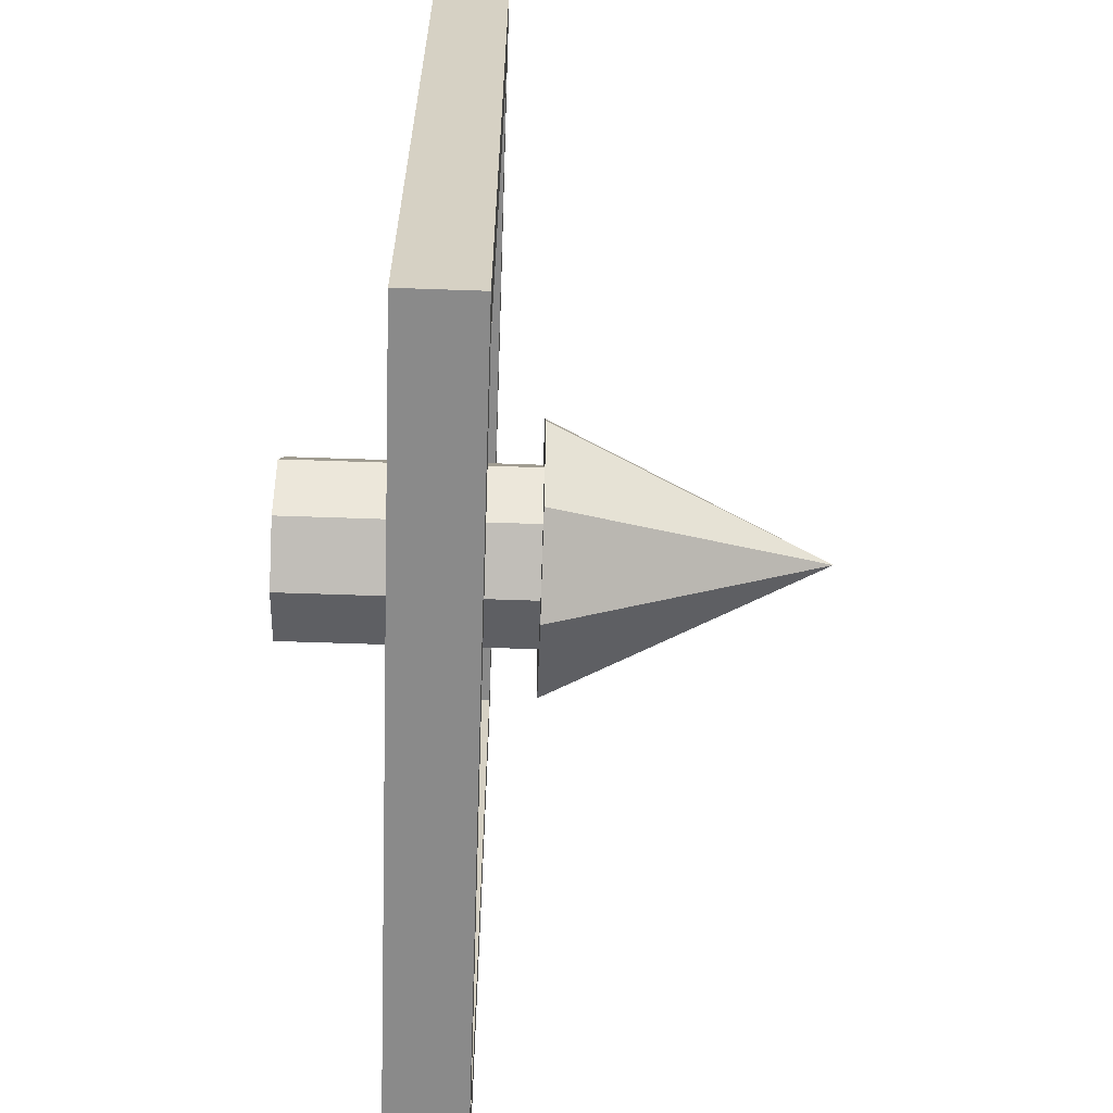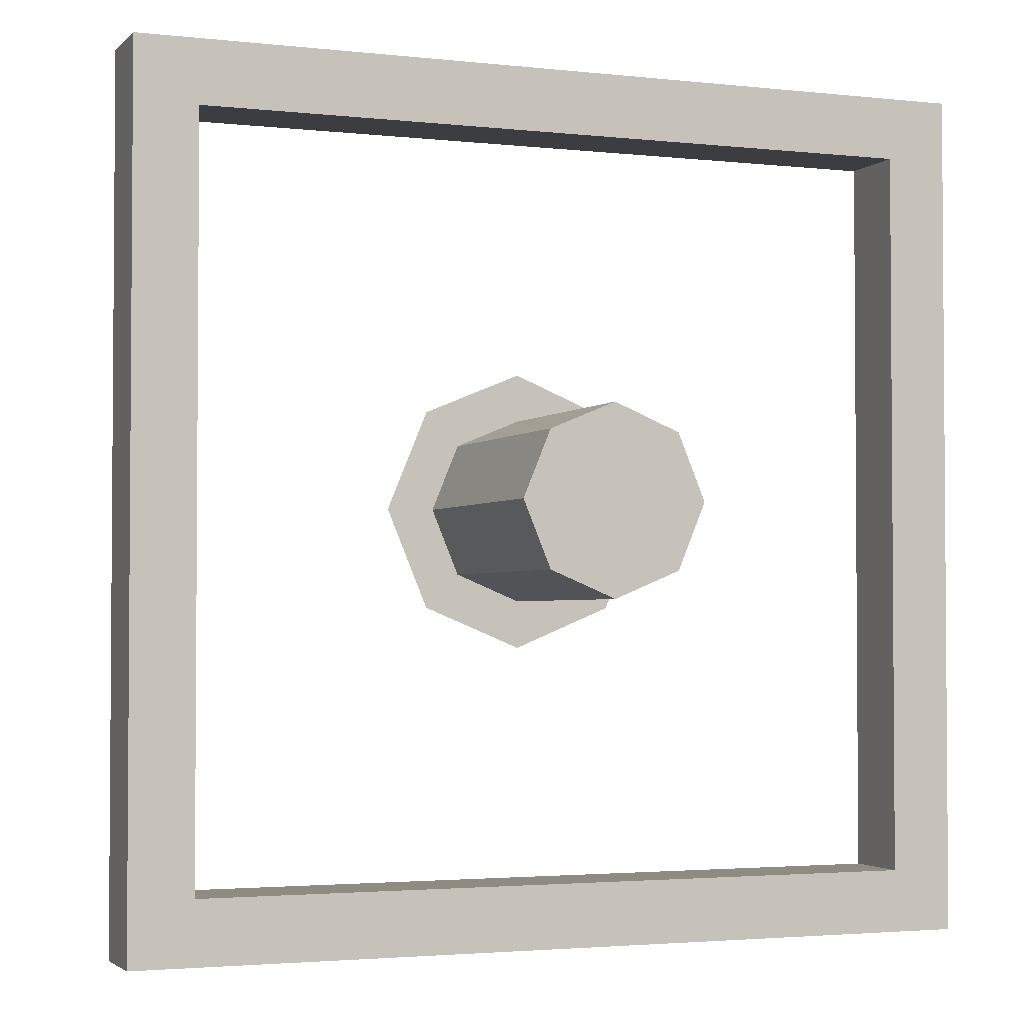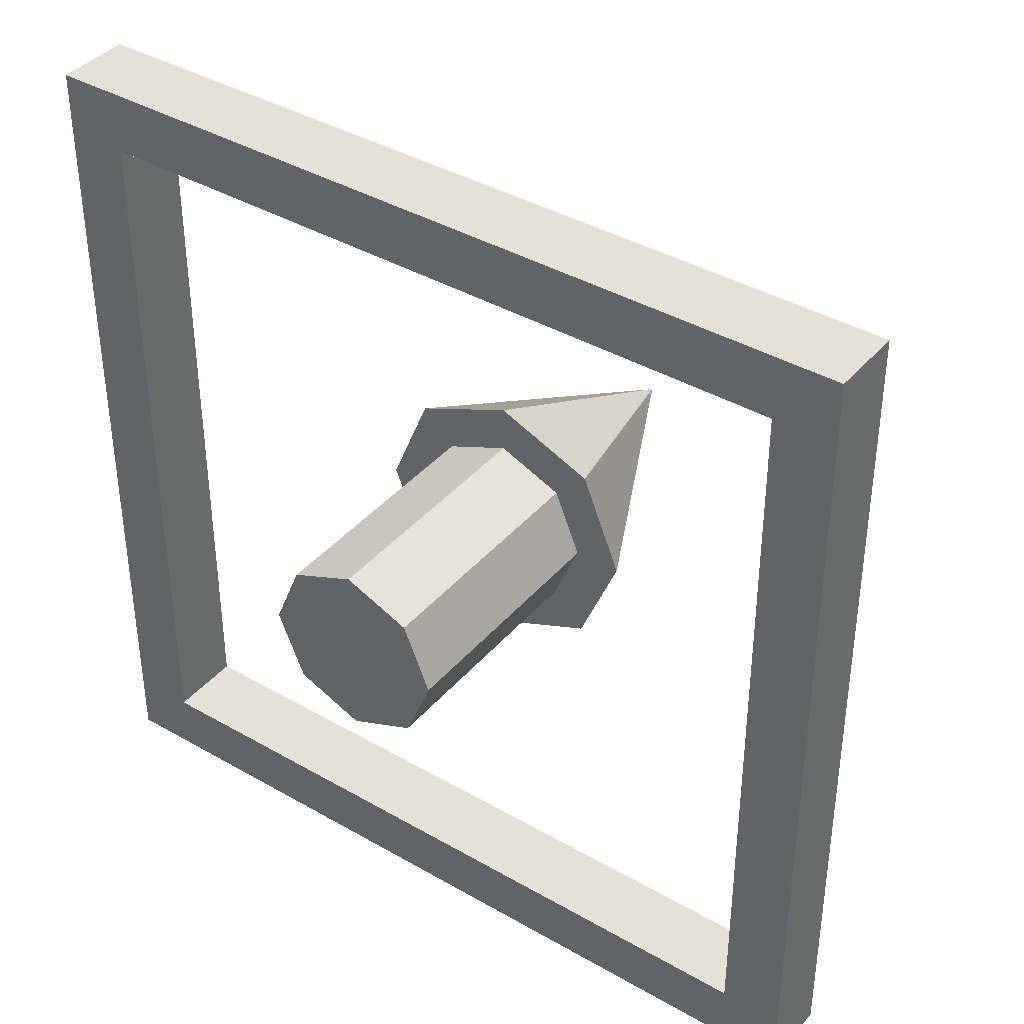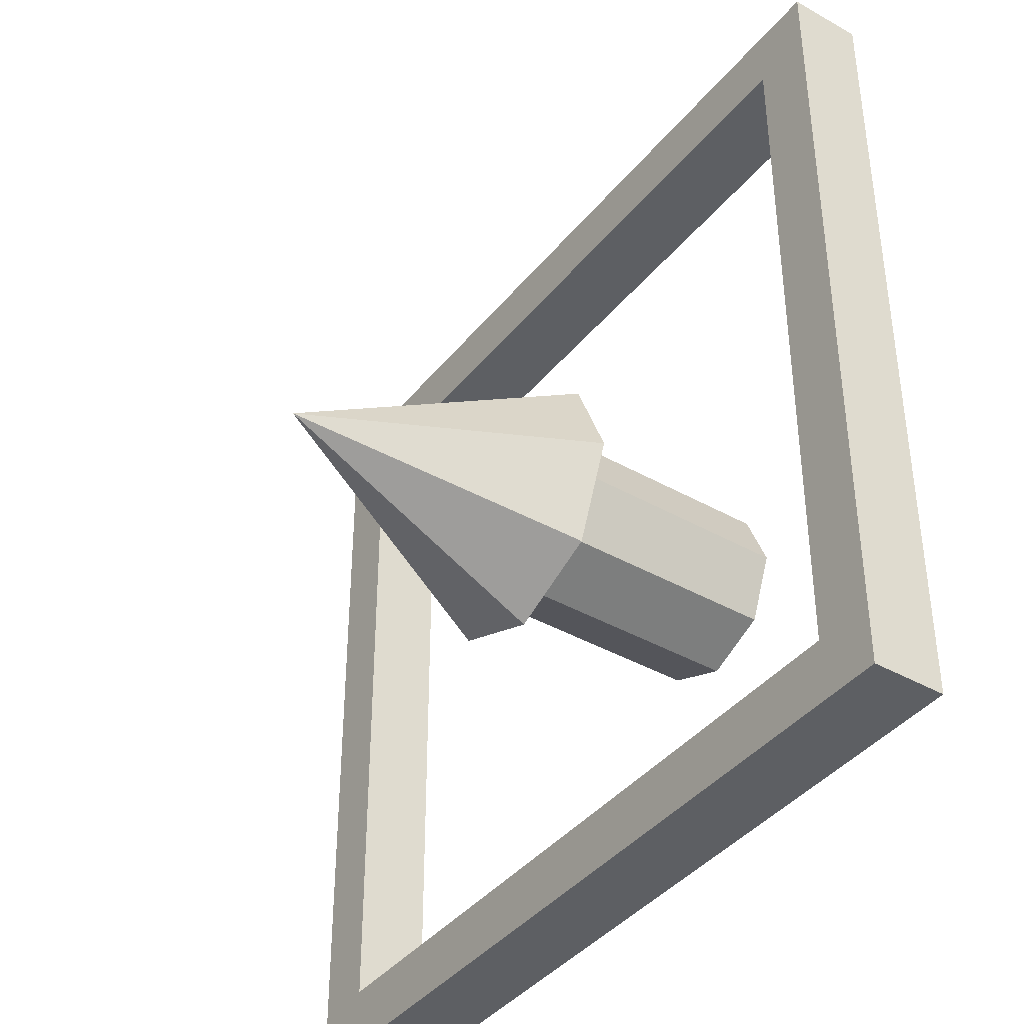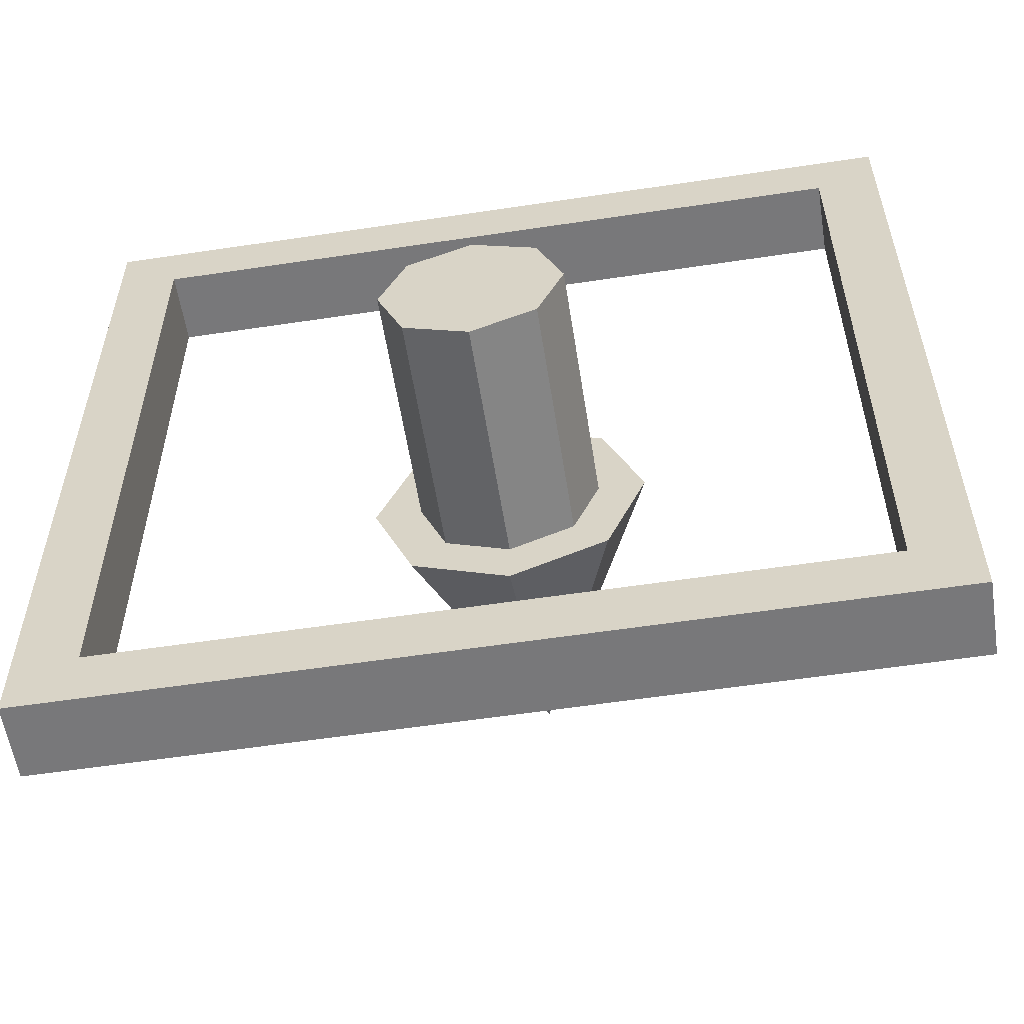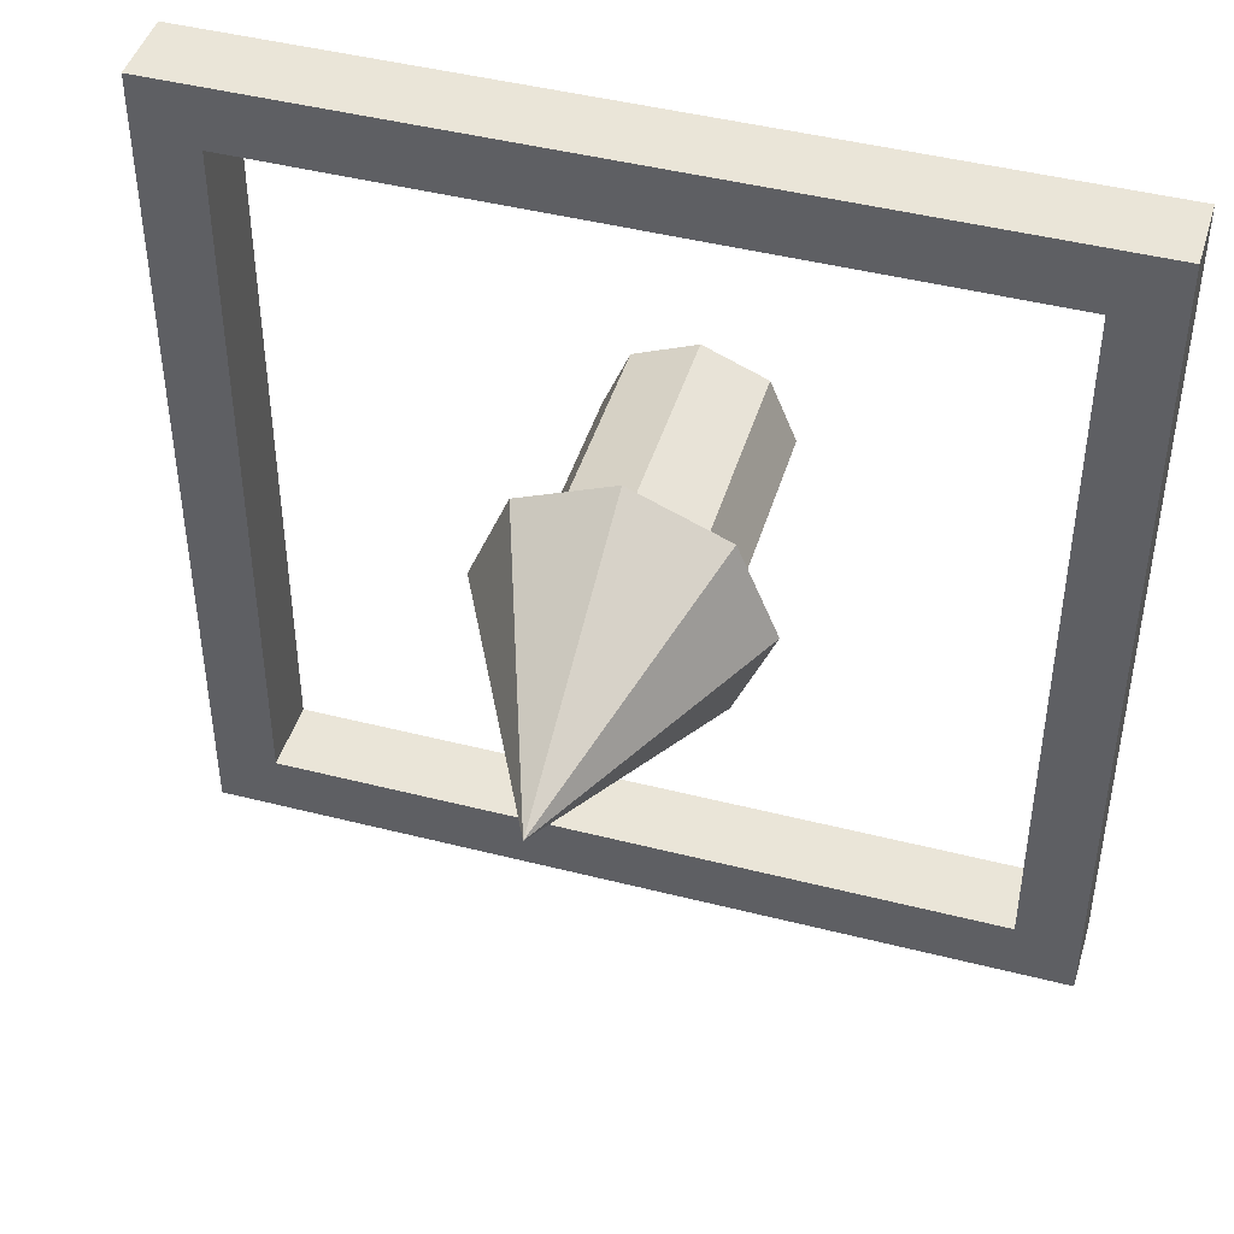
<metadata>
{"format":"obj","ext":"obj","renderer":"f3d","projection":"perspective","resolution":1024,"background":"white","views":[{"elev":-63.5,"azim":-92.0,"up":"+Y"},{"elev":-2.6,"azim":158.5,"up":"+Y"},{"elev":39.2,"azim":-144.2,"up":"+Y"},{"elev":-40.2,"azim":55.1,"up":"+Y"},{"elev":-57.6,"azim":-171.1,"up":"+Y"},{"elev":45.0,"azim":16.5,"up":"+Y"}]}
</metadata>
<code>
v -34.65 -34.65 -2.828
v 34.65 -34.65 -2.828
v -34.65 34.65 -2.828
v 34.65 34.65 -2.828
v -29.59 -29.59 -2.828
v 29.59 -29.59 -2.828
v 29.59 29.59 -2.828
v -29.59 29.59 -2.828
v -34.65 -34.65 3.264
v 34.65 -34.65 3.264
v 29.59 -29.59 3.264
v -29.59 -29.59 3.264
v 34.65 34.65 3.264
v 29.59 29.59 3.264
v -34.65 34.65 3.264
v -29.59 29.59 3.264
v 5.247 5.247 -12.83
v 0 7.42 -12.83
v -5.247 5.247 -12.83
v -7.42 -0 -12.83
v -5.247 -5.247 -12.83
v 0 -7.42 -12.83
v 5.247 -5.247 -12.83
v 7.42 -0 -12.83
v 5.247 5.247 7.172
v 0 7.42 7.172
v -5.247 5.247 7.172
v -7.42 -0 7.172
v -5.247 -5.247 7.172
v 0 -7.42 7.172
v 5.247 -5.247 7.172
v 7.42 -0 7.172
v 0 0 -12.83
v 7.954 7.954 7.172
v 0 11.25 7.172
v -7.954 7.954 7.172
v -11.25 0 7.172
v -7.954 -7.954 7.172
v 0 -11.25 7.172
v 7.954 -7.954 7.172
v 11.25 0 7.172
v 0 -0 29.52
f 9 10 11 12
f 10 13 14 11
f 13 15 16 14
f 15 9 12 16
f 1 5 6 2
f 2 6 7 4
f 4 7 8 3
f 3 8 5 1
f 1 2 10 9
f 6 5 12 11
f 2 4 13 10
f 7 6 11 14
f 4 3 15 13
f 8 7 14 16
f 3 1 9 15
f 5 8 16 12
f 17 18 26 25
f 18 19 27 26
f 19 20 28 27
f 20 21 29 28
f 21 22 30 29
f 22 23 31 30
f 23 24 32 31
f 24 17 25 32
f 18 17 33
f 19 18 33
f 20 19 33
f 21 20 33
f 22 21 33
f 23 22 33
f 24 23 33
f 17 24 33
f 25 26 35 34
f 26 27 36 35
f 27 28 37 36
f 28 29 38 37
f 29 30 39 38
f 30 31 40 39
f 31 32 41 40
f 32 25 34 41
f 34 35 42
f 35 36 42
f 36 37 42
f 37 38 42
f 38 39 42
f 39 40 42
f 40 41 42
f 41 34 42

</code>
